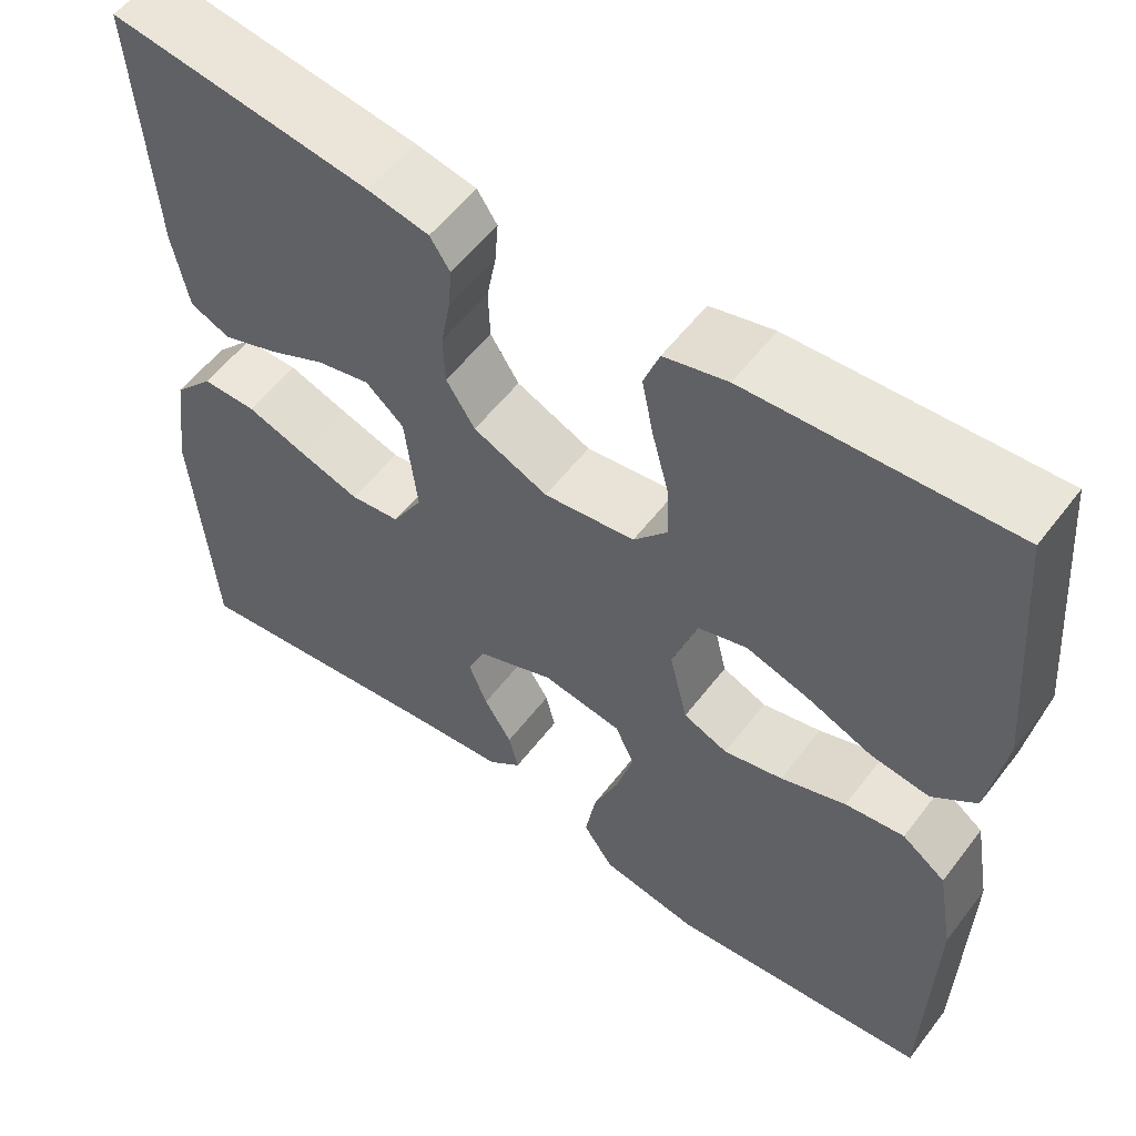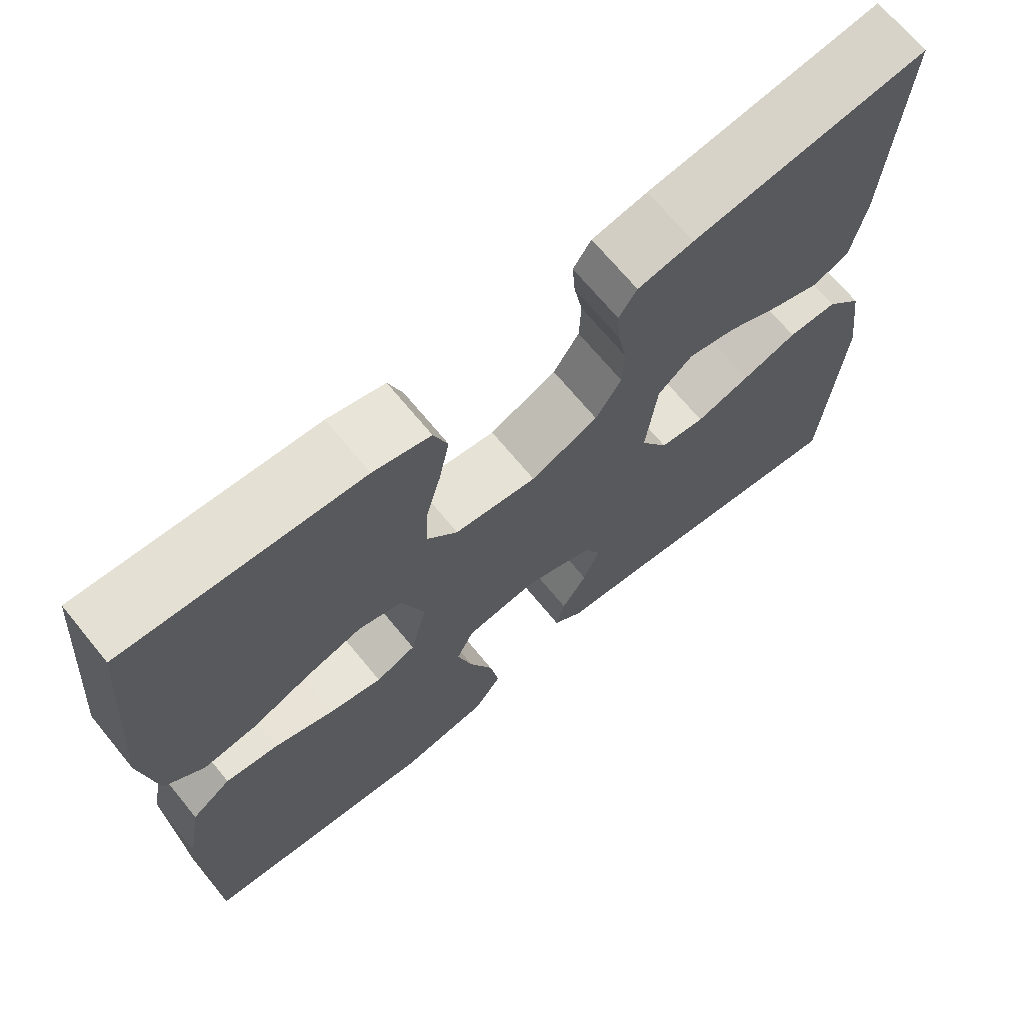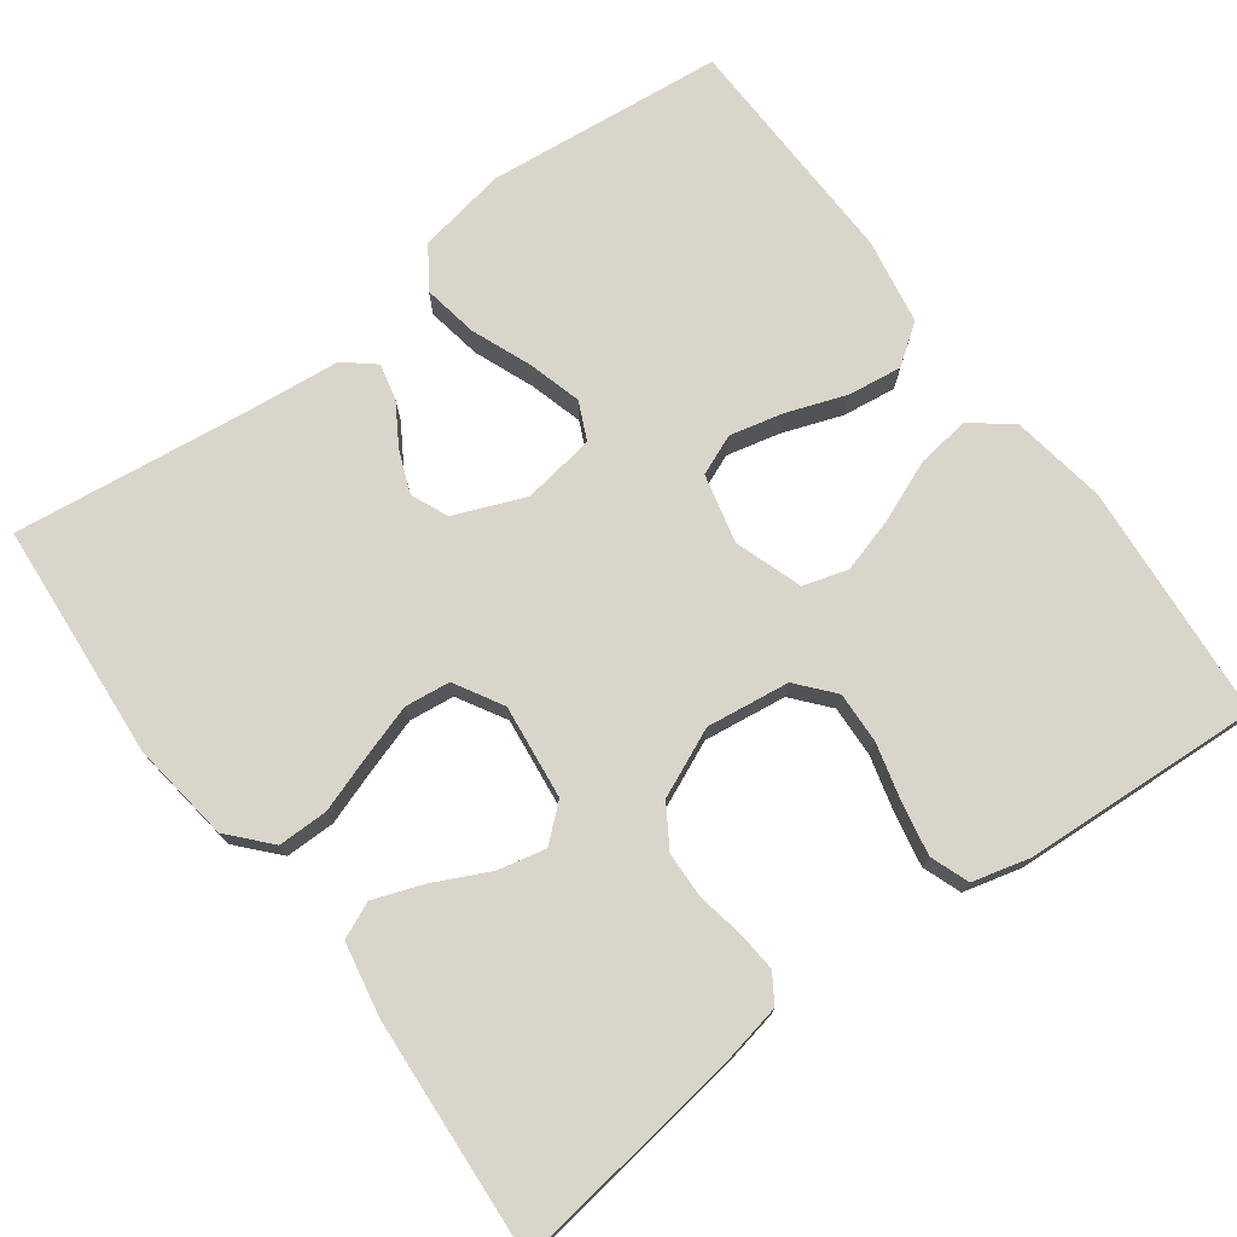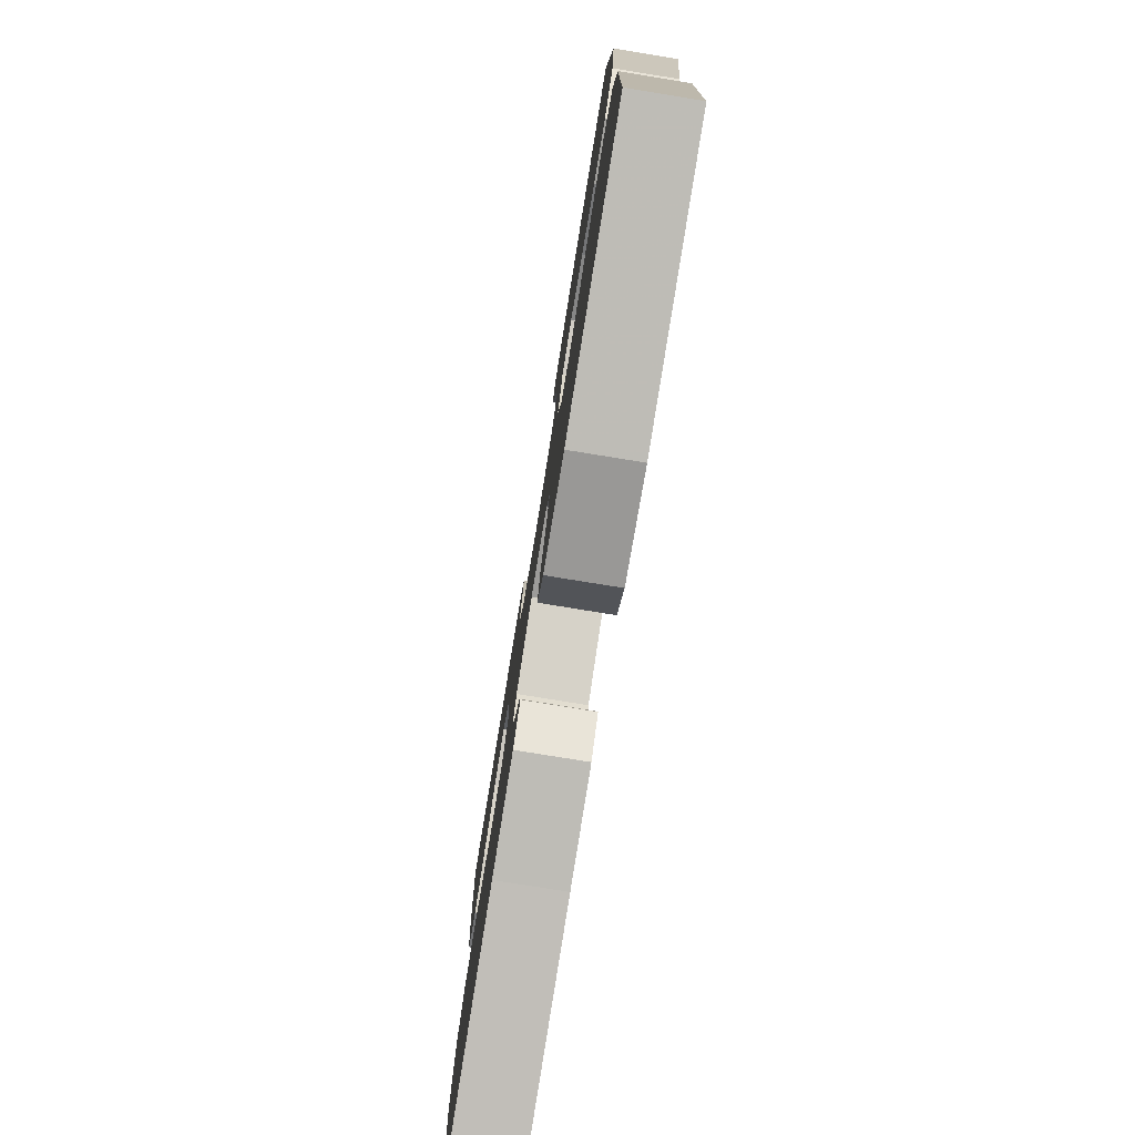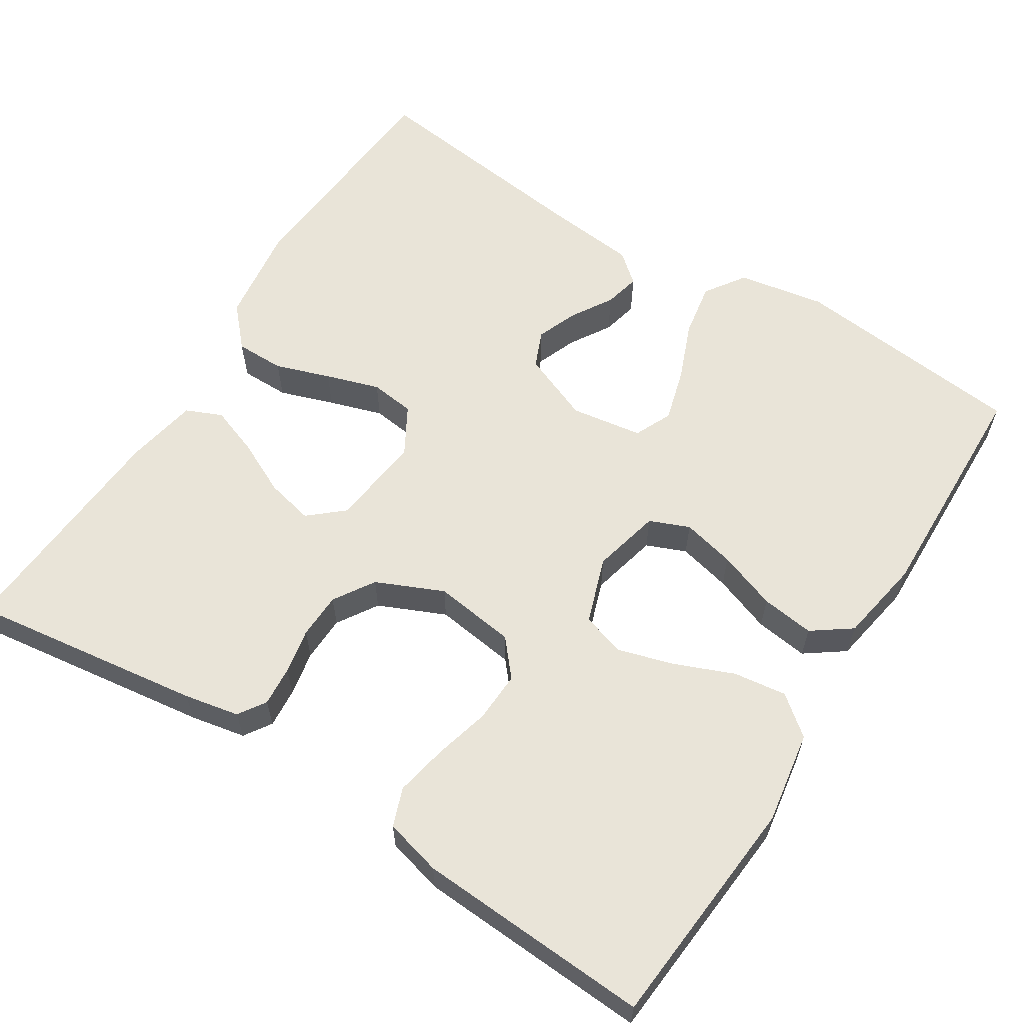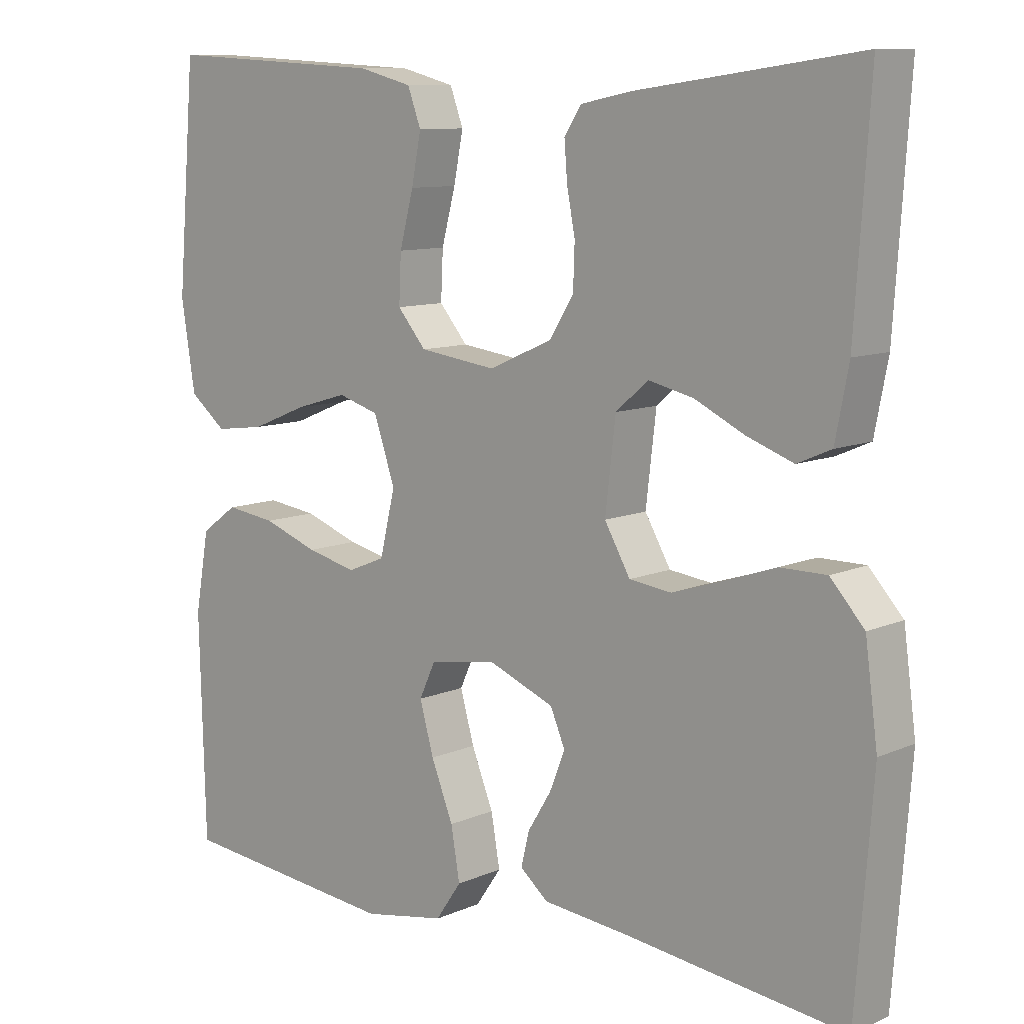
<metadata>
{"format":"obj","ext":"obj","renderer":"f3d","projection":"perspective","resolution":1024,"background":"white","views":[{"elev":55.9,"azim":36.8,"up":"+Z"},{"elev":68.9,"azim":140.6,"up":"+Z"},{"elev":74.7,"azim":-36.5,"up":"+Y"},{"elev":-78.8,"azim":80.8,"up":"+Z"},{"elev":60.7,"azim":32.3,"up":"+Y"},{"elev":9.9,"azim":-138.1,"up":"+Z"}]}
</metadata>
<code>
v 0.5 0.07 0.5
v 0.525 0.07 0.2
v 0.506 0.07 0.081
v 0.456 0.07 0.041
v 0.388 0.07 0.05
v 0.312 0.07 0.081
v 0.241 0.07 0.102
v 0.185 0.07 0.085
v 0.156 0.07 0
v 0.177 0.07 -0.087
v 0.228 0.07 -0.108
v 0.296 0.07 -0.092
v 0.371 0.07 -0.065
v 0.439 0.07 -0.056
v 0.489 0.07 -0.092
v 0.508 0.07 -0.2
v 0.5 0.07 -0.5
v 0.2 0.07 -0.531
v 0.088 0.07 -0.511
v 0.053 0.07 -0.46
v 0.065 0.07 -0.39
v 0.095 0.07 -0.315
v 0.114 0.07 -0.247
v 0.092 0.07 -0.199
v 0 0.07 -0.185
v -0.089 0.07 -0.221
v -0.109 0.07 -0.268
v -0.088 0.07 -0.321
v -0.056 0.07 -0.373
v -0.045 0.07 -0.419
v -0.083 0.07 -0.451
v -0.2 0.07 -0.463
v -0.5 0.07 -0.5
v -0.523 0.07 -0.2
v -0.506 0.07 -0.073
v -0.46 0.07 -0.022
v -0.397 0.07 -0.022
v -0.327 0.07 -0.046
v -0.258 0.07 -0.068
v -0.201 0.07 -0.061
v -0.166 0.07 0
v -0.18 0.07 0.119
v -0.224 0.07 0.157
v -0.285 0.07 0.143
v -0.353 0.07 0.11
v -0.416 0.07 0.087
v -0.462 0.07 0.107
v -0.48 0.07 0.2
v -0.5 0.07 0.5
v -0.2 0.07 0.459
v -0.129 0.07 0.445
v -0.106 0.07 0.41
v -0.11 0.07 0.359
v -0.121 0.07 0.301
v -0.119 0.07 0.242
v -0.086 0.07 0.19
v 0 0.07 0.152
v 0.105 0.07 0.166
v 0.144 0.07 0.212
v 0.141 0.07 0.277
v 0.122 0.07 0.349
v 0.109 0.07 0.415
v 0.127 0.07 0.464
v 0.2 0.07 0.483
v 0.5 0 0.5
v 0.525 0 0.2
v 0.506 0 0.081
v 0.456 0 0.041
v 0.388 0 0.05
v 0.312 0 0.081
v 0.241 0 0.102
v 0.185 0 0.085
v 0.156 0 0
v 0.177 0 -0.087
v 0.228 0 -0.108
v 0.296 0 -0.092
v 0.371 0 -0.065
v 0.439 0 -0.056
v 0.489 0 -0.092
v 0.508 0 -0.2
v 0.5 0 -0.5
v 0.2 0 -0.531
v 0.088 0 -0.511
v 0.053 0 -0.46
v 0.065 0 -0.39
v 0.095 0 -0.315
v 0.114 0 -0.247
v 0.092 0 -0.199
v 0 0 -0.185
v -0.089 0 -0.221
v -0.109 0 -0.268
v -0.088 0 -0.321
v -0.056 0 -0.373
v -0.045 0 -0.419
v -0.083 0 -0.451
v -0.2 0 -0.463
v -0.5 0 -0.5
v -0.523 0 -0.2
v -0.506 0 -0.073
v -0.46 0 -0.022
v -0.397 0 -0.022
v -0.327 0 -0.046
v -0.258 0 -0.068
v -0.201 0 -0.061
v -0.166 0 0
v -0.18 0 0.119
v -0.224 0 0.157
v -0.285 0 0.143
v -0.353 0 0.11
v -0.416 0 0.087
v -0.462 0 0.107
v -0.48 0 0.2
v -0.5 0 0.5
v -0.2 0 0.459
v -0.129 0 0.445
v -0.106 0 0.41
v -0.11 0 0.359
v -0.121 0 0.301
v -0.119 0 0.242
v -0.086 0 0.19
v 0 0 0.152
v 0.105 0 0.166
v 0.144 0 0.212
v 0.141 0 0.277
v 0.122 0 0.349
v 0.109 0 0.415
v 0.127 0 0.464
v 0.2 0 0.483
f 4 5 6
f 3 4 6
f 2 3 6
f 1 2 6
f 64 1 6
f 63 64 6
f 62 63 6
f 61 62 6
f 60 61 6
f 59 60 6 7
f 58 59 7 8
f 57 58 8 9
f 56 57 9 10
f 52 53 54
f 51 52 54
f 50 51 54
f 49 50 54
f 48 49 54
f 47 48 54
f 46 47 54
f 45 46 54
f 44 45 54
f 43 44 54 55
f 42 43 55 56
f 36 37 38
f 35 36 38
f 34 35 38
f 33 34 38
f 32 33 38
f 32 38 39
f 31 32 39
f 30 31 39
f 29 30 39
f 28 29 39
f 27 28 39 40
f 20 21 22
f 19 20 22
f 18 19 22
f 17 18 22
f 16 17 22
f 15 16 22
f 14 15 22
f 13 14 22
f 12 13 22
f 11 12 22 23
f 10 11 23 24
f 10 24 25
f 56 10 25
f 42 56 25
f 41 42 25
f 26 27 40 41
f 25 26 41
f 70 69 68
f 70 68 67
f 70 67 66
f 70 66 65
f 70 65 128
f 70 128 127
f 70 127 126
f 70 126 125
f 70 125 124
f 71 70 124 123
f 72 71 123 122
f 73 72 122 121
f 74 73 121 120
f 118 117 116
f 118 116 115
f 118 115 114
f 118 114 113
f 118 113 112
f 118 112 111
f 118 111 110
f 118 110 109
f 118 109 108
f 119 118 108 107
f 120 119 107 106
f 102 101 100
f 102 100 99
f 102 99 98
f 102 98 97
f 102 97 96
f 103 102 96
f 103 96 95
f 103 95 94
f 103 94 93
f 103 93 92
f 104 103 92 91
f 86 85 84
f 86 84 83
f 86 83 82
f 86 82 81
f 86 81 80
f 86 80 79
f 86 79 78
f 86 78 77
f 86 77 76
f 87 86 76 75
f 88 87 75 74
f 89 88 74
f 89 74 120
f 89 120 106
f 89 106 105
f 105 104 91 90
f 105 90 89
f 1 65 66 2
f 2 66 67 3
f 3 67 68 4
f 4 68 69 5
f 5 69 70 6
f 6 70 71 7
f 7 71 72 8
f 8 72 73 9
f 9 73 74 10
f 10 74 75 11
f 11 75 76 12
f 12 76 77 13
f 13 77 78 14
f 14 78 79 15
f 15 79 80 16
f 16 80 81 17
f 17 81 82 18
f 18 82 83 19
f 19 83 84 20
f 20 84 85 21
f 21 85 86 22
f 22 86 87 23
f 23 87 88 24
f 24 88 89 25
f 25 89 90 26
f 26 90 91 27
f 27 91 92 28
f 28 92 93 29
f 29 93 94 30
f 30 94 95 31
f 31 95 96 32
f 32 96 97 33
f 33 97 98 34
f 34 98 99 35
f 35 99 100 36
f 36 100 101 37
f 37 101 102 38
f 38 102 103 39
f 39 103 104 40
f 40 104 105 41
f 41 105 106 42
f 42 106 107 43
f 43 107 108 44
f 44 108 109 45
f 45 109 110 46
f 46 110 111 47
f 47 111 112 48
f 48 112 113 49
f 49 113 114 50
f 50 114 115 51
f 51 115 116 52
f 52 116 117 53
f 53 117 118 54
f 54 118 119 55
f 55 119 120 56
f 56 120 121 57
f 57 121 122 58
f 58 122 123 59
f 59 123 124 60
f 60 124 125 61
f 61 125 126 62
f 62 126 127 63
f 63 127 128 64
f 64 128 65 1

</code>
